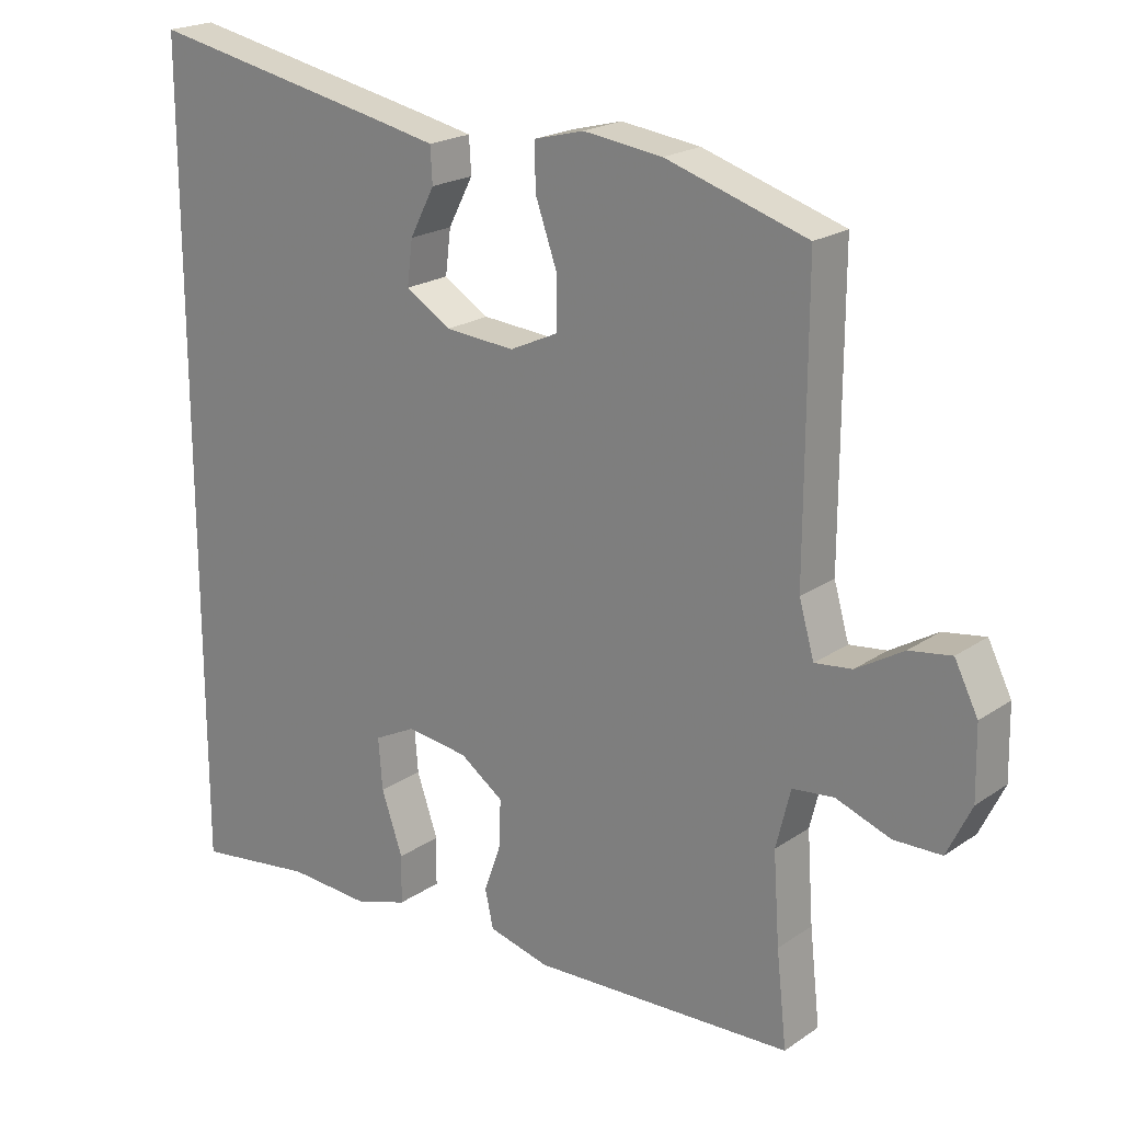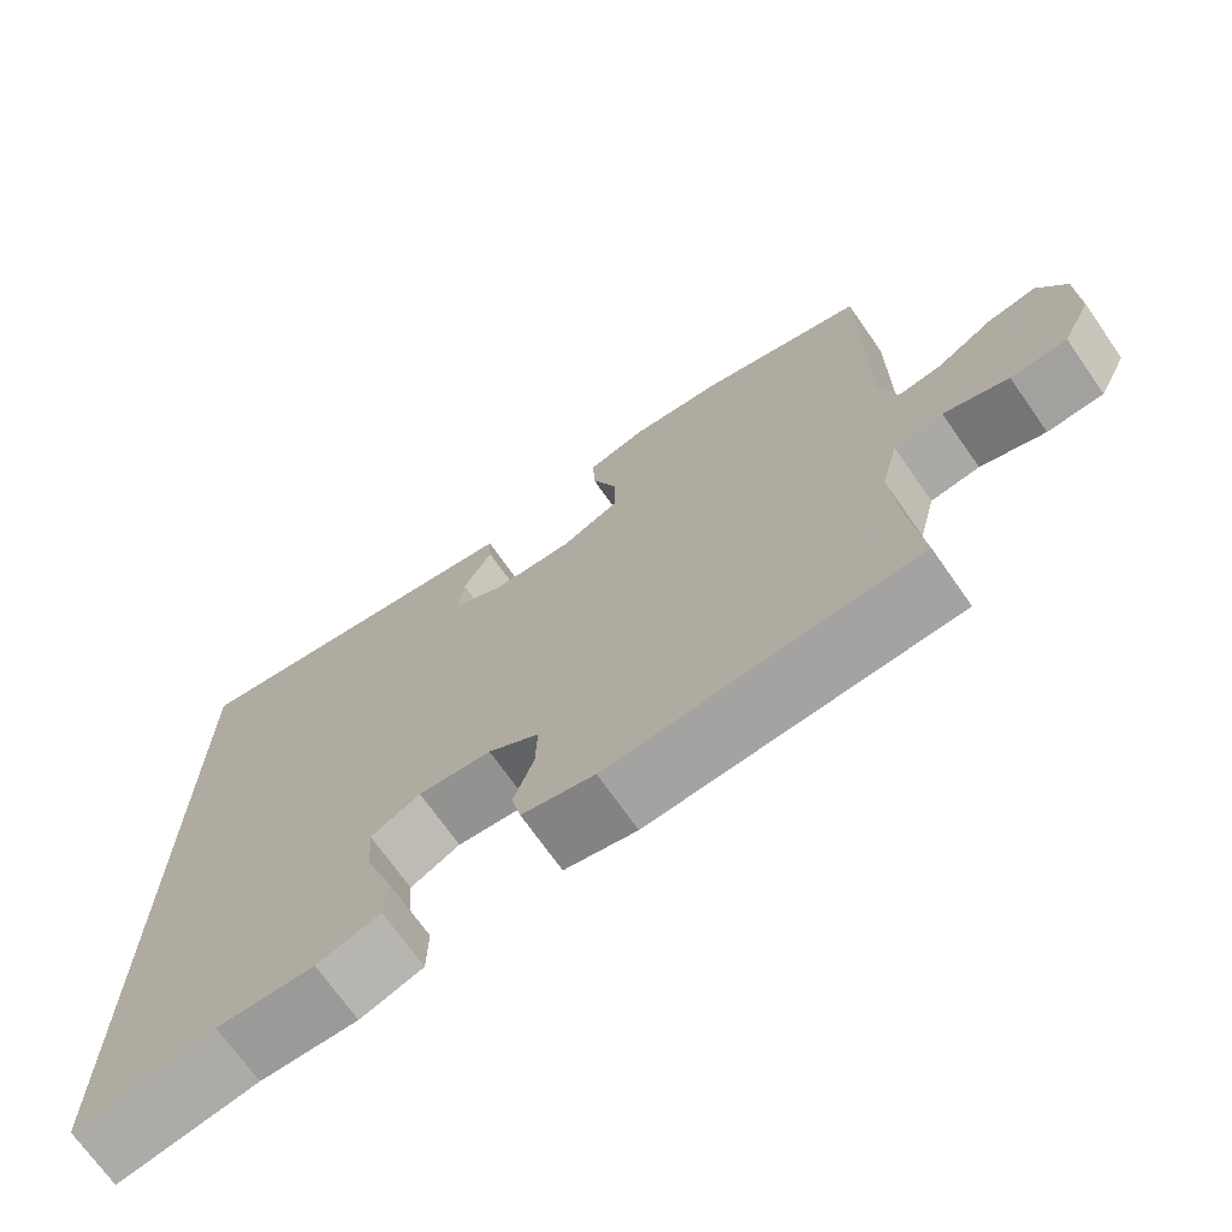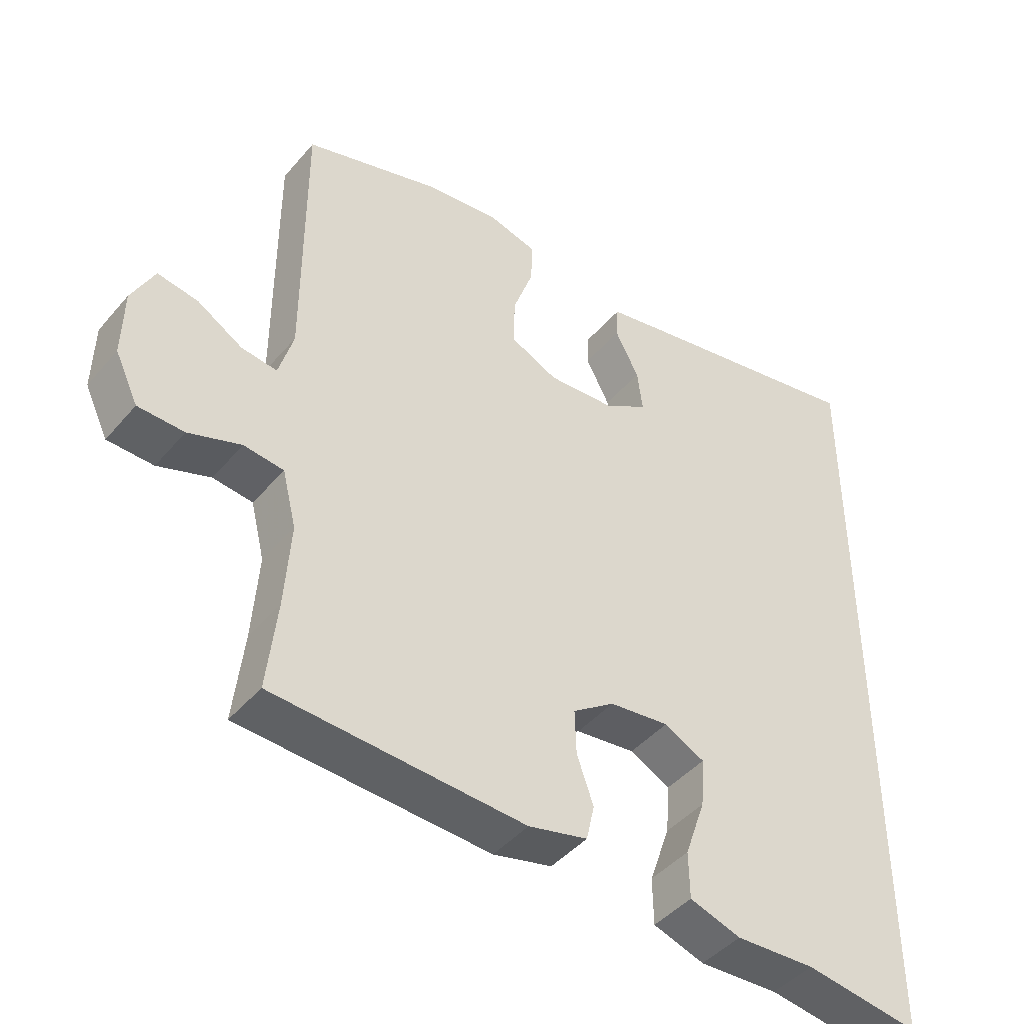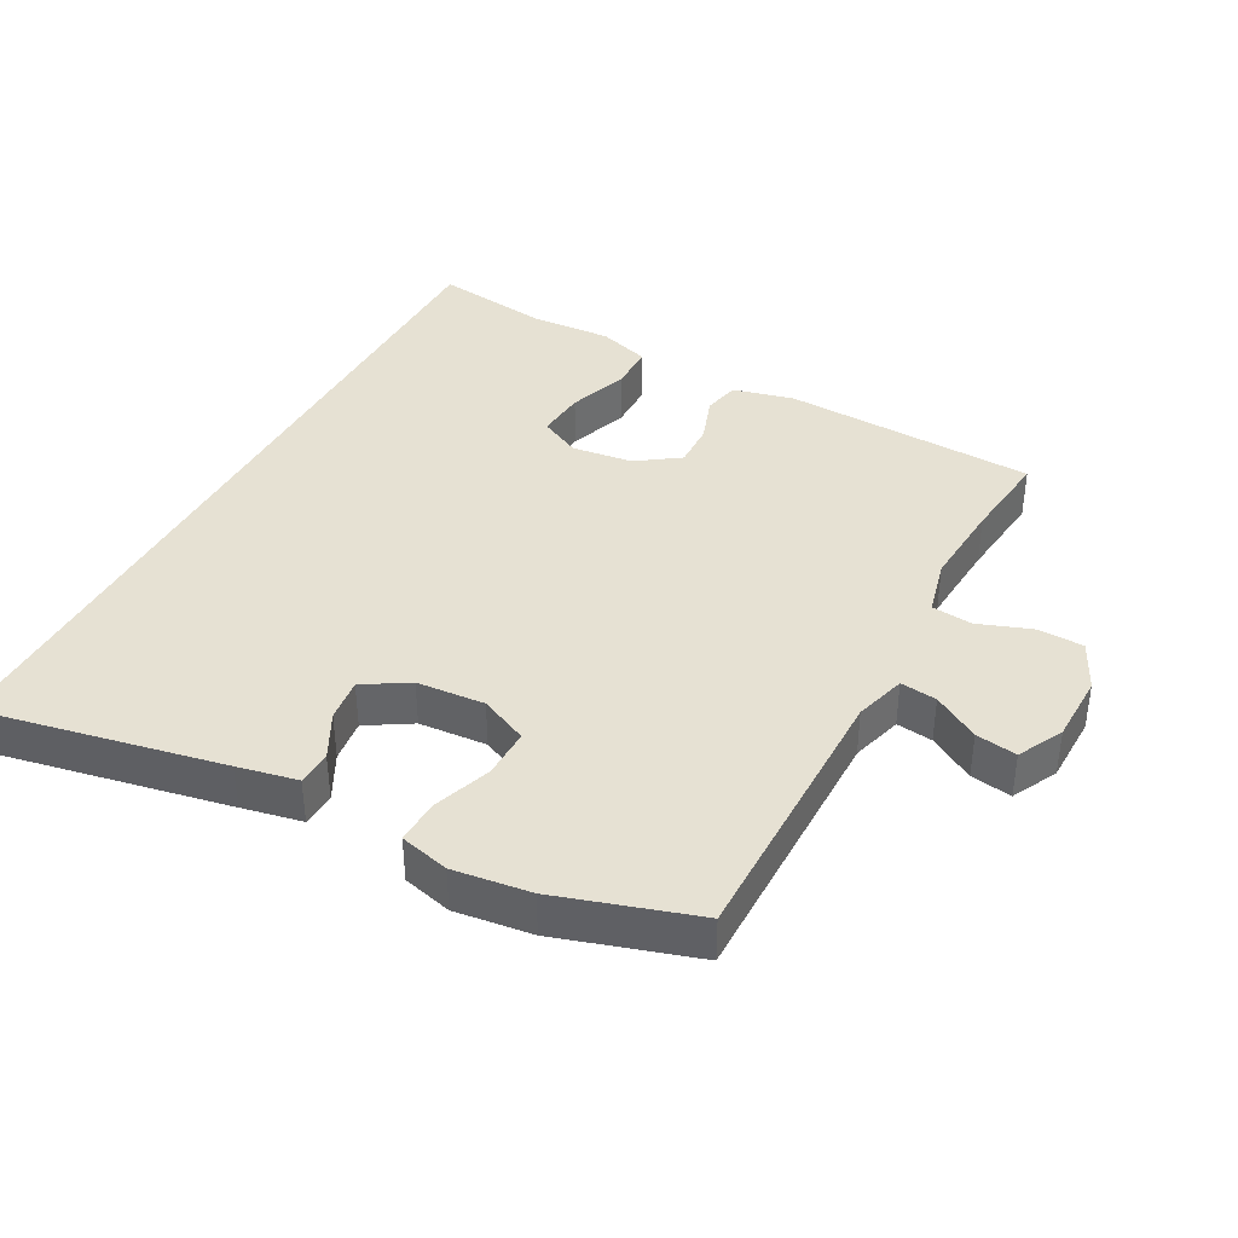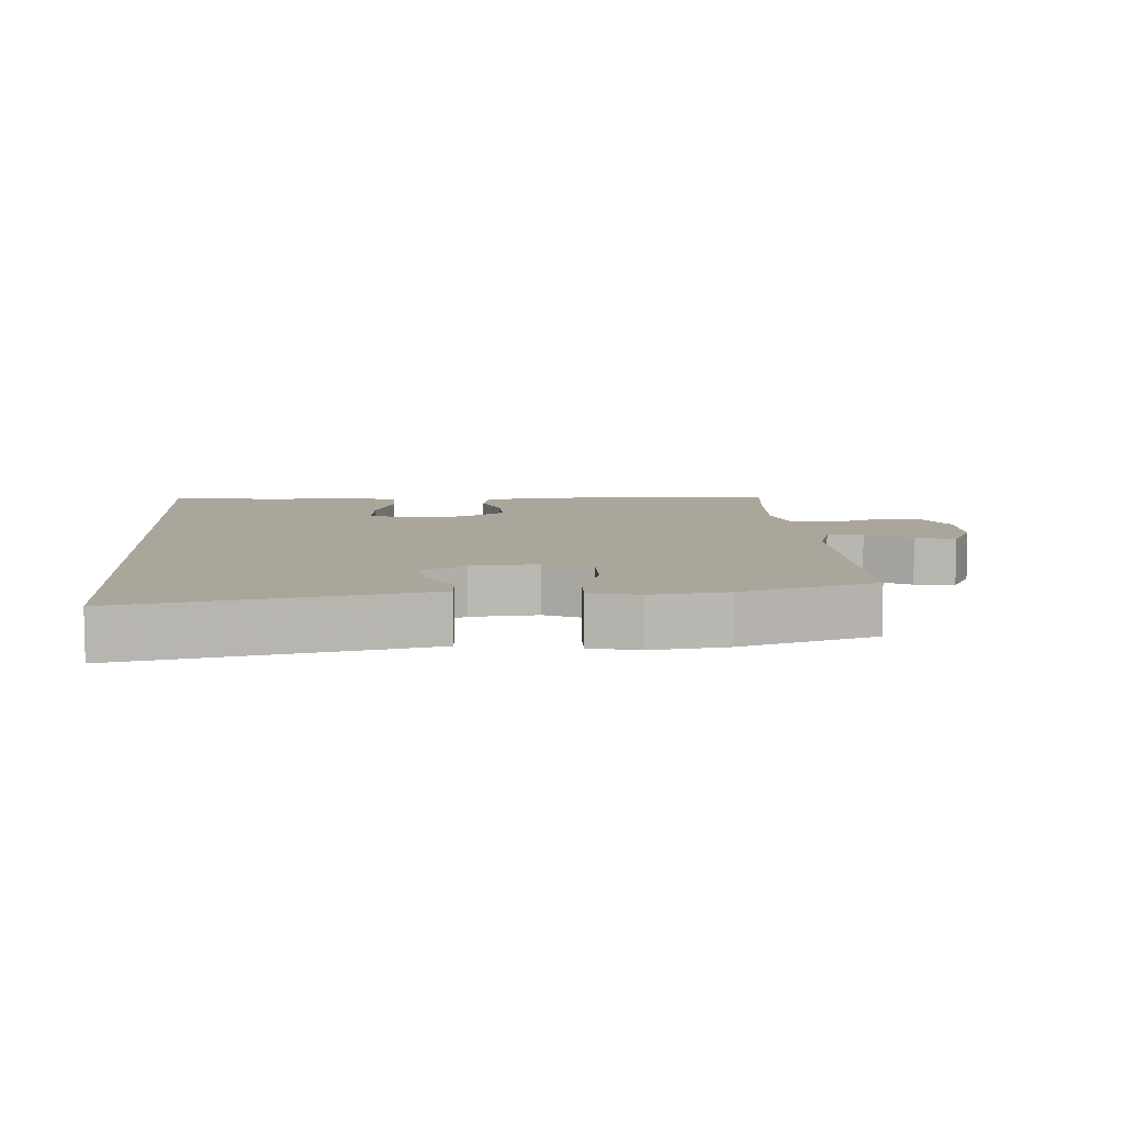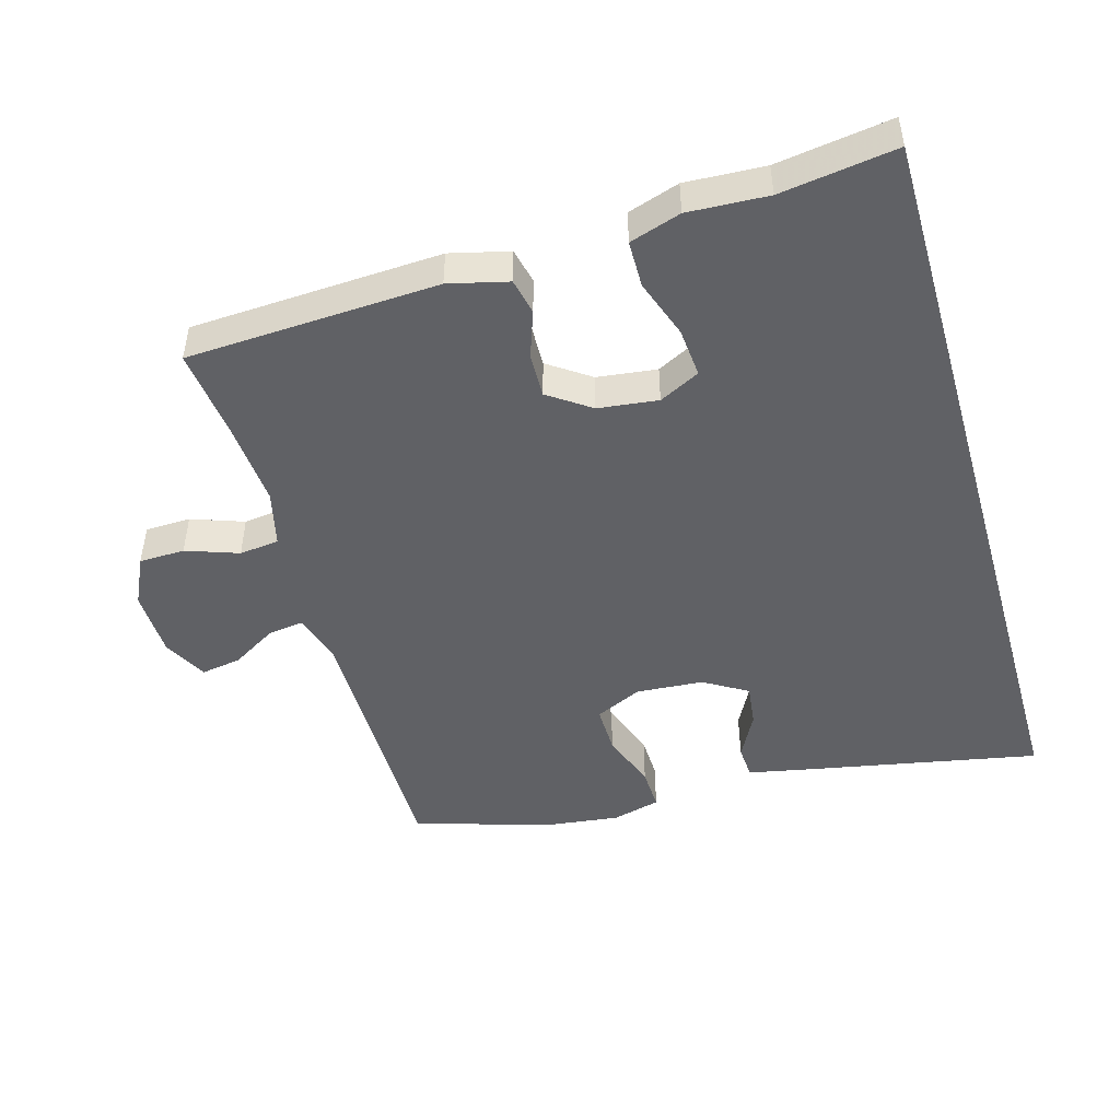
<metadata>
{"format":"obj","ext":"obj","renderer":"f3d","projection":"perspective","resolution":1024,"background":"white","views":[{"elev":20.9,"azim":39.7,"up":"+Z"},{"elev":-71.2,"azim":35.1,"up":"+Z"},{"elev":-44.4,"azim":142.6,"up":"+Z"},{"elev":38.8,"azim":28.1,"up":"+Y"},{"elev":8.0,"azim":-4.2,"up":"+Y"},{"elev":-47.5,"azim":-163.9,"up":"+Y"}]}
</metadata>
<code>
v 0.5 0.07 0.5
v 0.499 0.07 0.09
v 0.521 0.07 0.014
v 0.575 0.07 0.021
v 0.643 0.07 0.062
v 0.704 0.07 0.072
v 0.738 0.07 0.005
v 0.74 0.07 -0.097
v 0.705 0.07 -0.17
v 0.636 0.07 -0.172
v 0.557 0.07 -0.144
v 0.497 0.07 -0.151
v 0.476 0.07 -0.236
v 0.485 0.07 -0.365
v 0.5 0.07 -0.5
v 0.122 0.07 -0.519
v 0.033 0.07 -0.497
v 0.021 0.07 -0.443
v 0.046 0.07 -0.372
v 0.048 0.07 -0.305
v -0.015 0.07 -0.261
v -0.105 0.07 -0.25
v -0.166 0.07 -0.281
v -0.16 0.07 -0.355
v -0.129 0.07 -0.444
v -0.13 0.07 -0.514
v -0.207 0.07 -0.539
v -0.327 0.07 -0.533
v -0.5 0.07 -0.558
v -0.5 0.07 0.617
v -0.143 0.07 0.548
v -0.054 0.07 0.53
v -0.051 0.07 0.479
v -0.087 0.07 0.41
v -0.095 0.07 0.346
v -0.029 0.07 0.306
v 0.072 0.07 0.299
v 0.143 0.07 0.332
v 0.142 0.07 0.406
v 0.111 0.07 0.493
v 0.109 0.07 0.558
v 0.182 0.07 0.577
v 0.296 0.07 0.563
v 0.5 0 0.5
v 0.499 0 0.09
v 0.521 0 0.014
v 0.575 0 0.021
v 0.643 0 0.062
v 0.704 0 0.072
v 0.738 0 0.005
v 0.74 0 -0.097
v 0.705 0 -0.17
v 0.636 0 -0.172
v 0.557 0 -0.144
v 0.497 0 -0.151
v 0.476 0 -0.236
v 0.485 0 -0.365
v 0.5 0 -0.5
v 0.122 0 -0.519
v 0.033 0 -0.497
v 0.021 0 -0.443
v 0.046 0 -0.372
v 0.048 0 -0.305
v -0.015 0 -0.261
v -0.105 0 -0.25
v -0.166 0 -0.281
v -0.16 0 -0.355
v -0.129 0 -0.444
v -0.13 0 -0.514
v -0.207 0 -0.539
v -0.327 0 -0.533
v -0.5 0 -0.558
v -0.5 0 0.617
v -0.143 0 0.548
v -0.054 0 0.53
v -0.051 0 0.479
v -0.087 0 0.41
v -0.095 0 0.346
v -0.029 0 0.306
v 0.072 0 0.299
v 0.143 0 0.332
v 0.142 0 0.406
v 0.111 0 0.493
v 0.109 0 0.558
v 0.182 0 0.577
v 0.296 0 0.563
f 42 43 1 2
f 39 40 41 42
f 38 39 42 2
f 37 38 2 3
f 36 37 3
f 31 32 33 34
f 31 34 35
f 28 29 30 31
f 28 31 35
f 24 25 26 27
f 23 24 27 28
f 16 17 18 19
f 14 15 16 19
f 13 14 19 20
f 12 13 20 21
f 8 9 10 11
f 8 11 12
f 4 5 6 7
f 3 4 7 8
f 23 28 35 36
f 22 23 36
f 22 36 3
f 12 21 22
f 3 8 12 22
f 45 44 86 85
f 85 84 83 82
f 45 85 82 81
f 46 45 81 80
f 46 80 79
f 77 76 75 74
f 78 77 74
f 74 73 72 71
f 78 74 71
f 70 69 68 67
f 71 70 67 66
f 62 61 60 59
f 62 59 58 57
f 63 62 57 56
f 64 63 56 55
f 54 53 52 51
f 55 54 51
f 50 49 48 47
f 51 50 47 46
f 79 78 71 66
f 79 66 65
f 46 79 65
f 65 64 55
f 65 55 51 46
f 1 44 45 2
f 2 45 46 3
f 3 46 47 4
f 4 47 48 5
f 5 48 49 6
f 6 49 50 7
f 7 50 51 8
f 8 51 52 9
f 9 52 53 10
f 10 53 54 11
f 11 54 55 12
f 12 55 56 13
f 13 56 57 14
f 14 57 58 15
f 15 58 59 16
f 16 59 60 17
f 17 60 61 18
f 18 61 62 19
f 19 62 63 20
f 20 63 64 21
f 21 64 65 22
f 22 65 66 23
f 23 66 67 24
f 24 67 68 25
f 25 68 69 26
f 26 69 70 27
f 27 70 71 28
f 28 71 72 29
f 29 72 73 30
f 30 73 74 31
f 31 74 75 32
f 32 75 76 33
f 33 76 77 34
f 34 77 78 35
f 35 78 79 36
f 36 79 80 37
f 37 80 81 38
f 38 81 82 39
f 39 82 83 40
f 40 83 84 41
f 41 84 85 42
f 42 85 86 43
f 43 86 44 1

</code>
